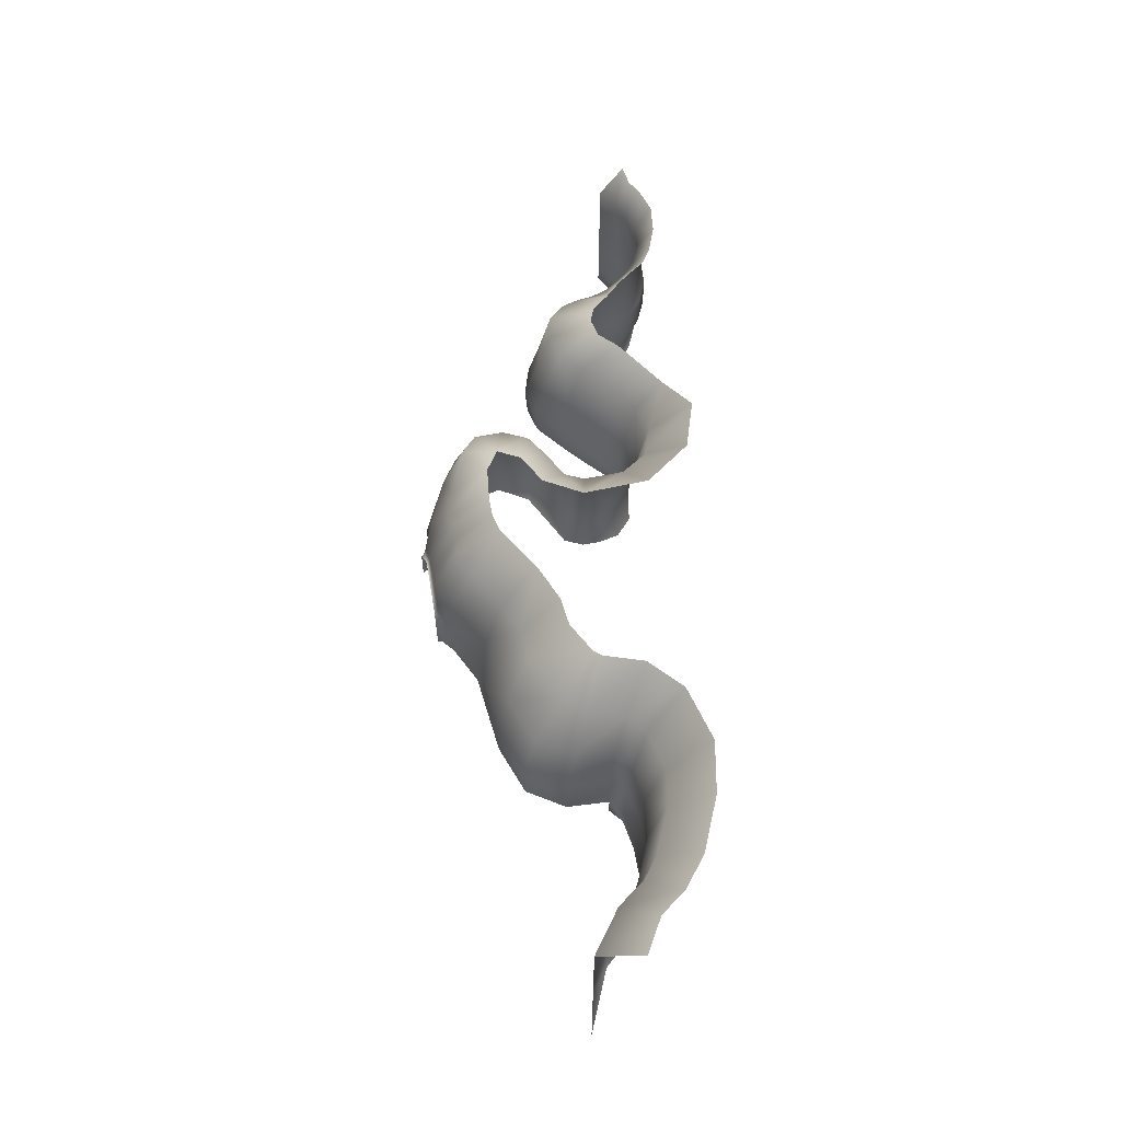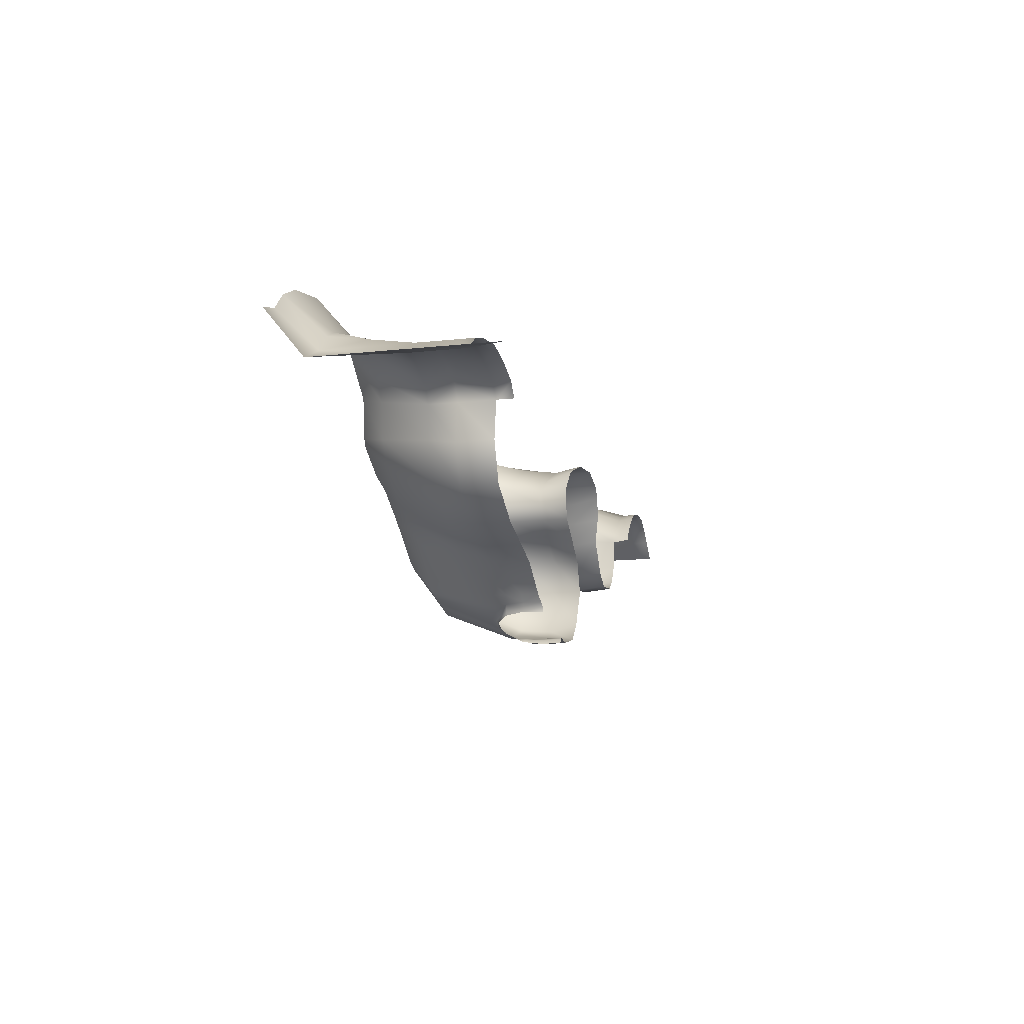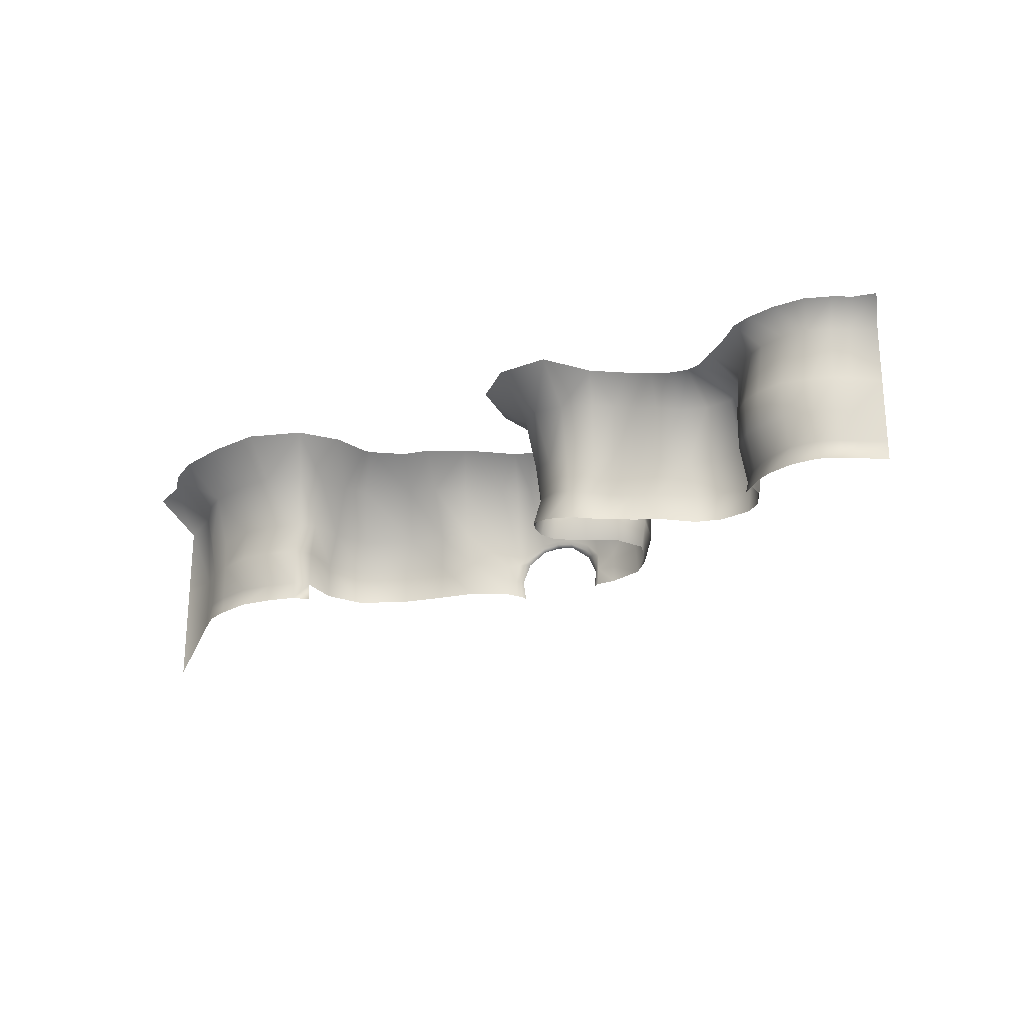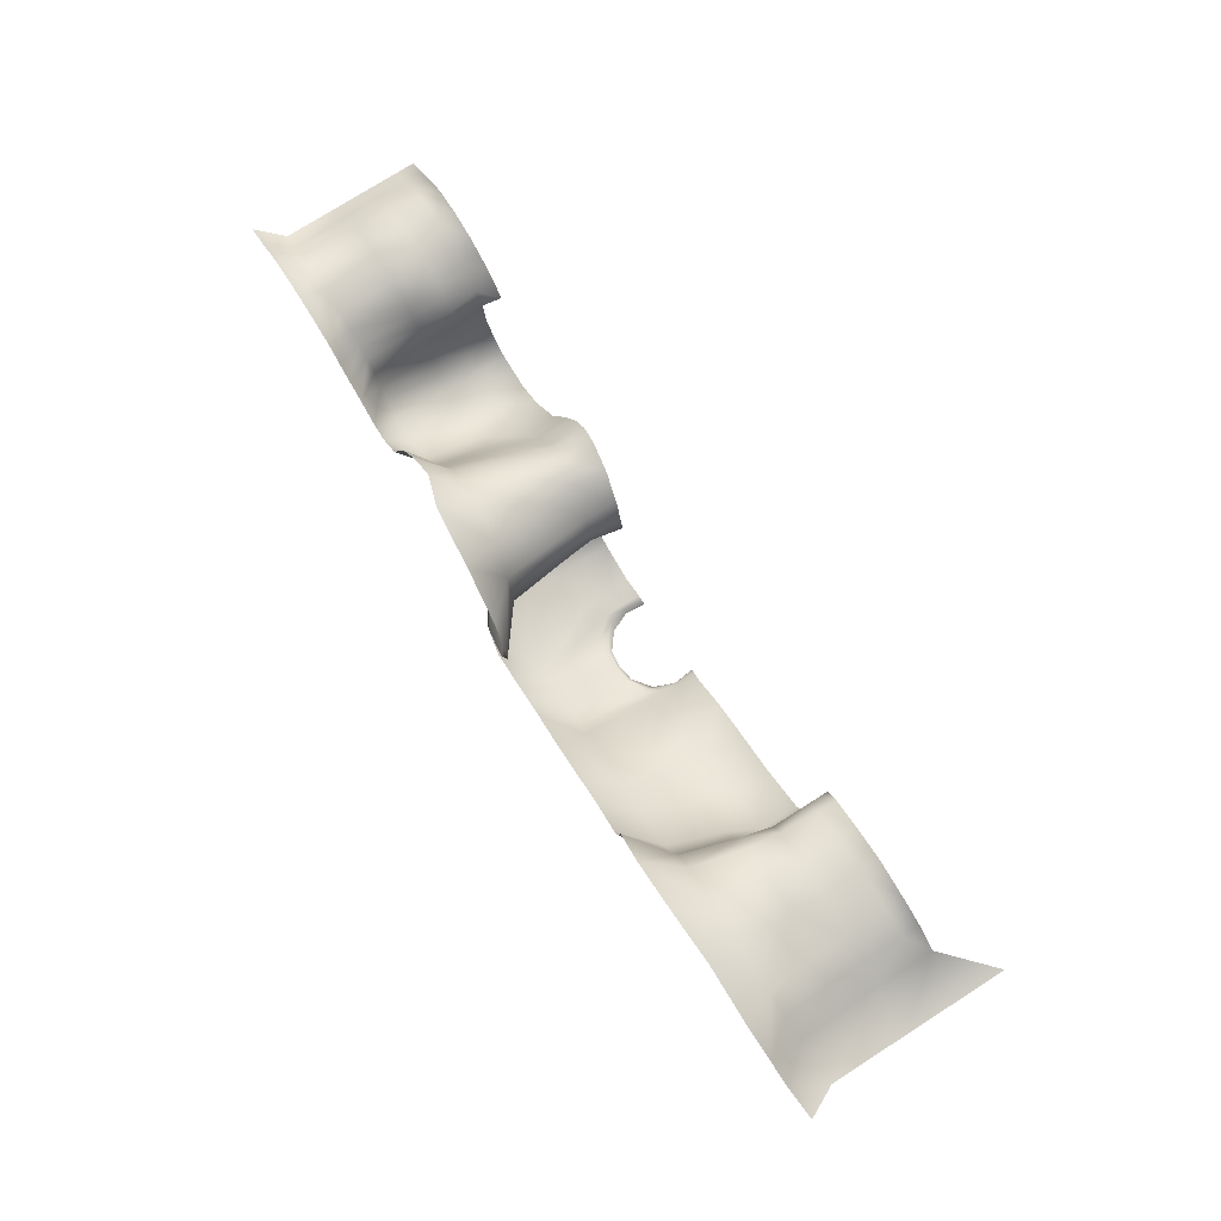
<metadata>
{"format":"obj","ext":"obj","renderer":"f3d","projection":"perspective","resolution":1024,"background":"white","views":[{"elev":54.8,"azim":-88.7,"up":"+Y"},{"elev":-12.9,"azim":-75.6,"up":"+Z"},{"elev":-23.2,"azim":35.2,"up":"+Y"},{"elev":76.7,"azim":-122.4,"up":"+Z"}]}
</metadata>
<code>
g Object155
v -8267 -1143 1.002e+04
v -8309 -1143 9951
v -8325 -1223 9960
v -8283 -1223 1.002e+04
v -8216 -1143 1.006e+04
v -8232 -1223 1.007e+04
v -8155 -1143 1.011e+04
v -8171 -1223 1.012e+04
v -8087 -1143 1.014e+04
v -8155 -1143 1.011e+04
v -8171 -1223 1.012e+04
v -8104 -1223 1.015e+04
v -7986 -1143 1.017e+04
v -7986 -1223 1.017e+04
v -7872 -1143 1.016e+04
v -7872 -1223 1.016e+04
v -7785 -1143 1.012e+04
v -7785 -1223 1.012e+04
v -7725 -1143 1.006e+04
v -7725 -1223 1.006e+04
v -7624 -1143 9989
v -7624 -1223 9989
v -9180 -987.1 9321
v -9302 -986 9273
v -9302 -1122 9257
v -9208 -1121 9347
v -9095 -987.1 9523
v -9114 -1121 9529
v -9138 -987.1 9697
v -9095 -987.1 9523
v -9114 -1121 9529
v -9167 -1121 9671
v -9267 -987.1 9792
v -9286 -1121 9762
v -9375 -987.1 9855
v -9403 -1121 9849
v -9399 -987.1 9930
v -9426 -1121 9936
v -9388 -987.1 9996
v -9399 -987.1 9930
v -9426 -1121 9936
v -9409 -1121 1.001e+04
v -9344 -998.4 1.006e+04
v -9359 -1132 1.01e+04
v -9215 -1023 1.014e+04
v -9247 -1157 1.015e+04
v -9125 -1046 1.015e+04
v -9115 -1180 1.015e+04
v -9038 -1056 1.01e+04
v -9025 -1190 1.009e+04
v -8989 -1053 1.002e+04
v -8970 -1187 1.005e+04
v -8918 -1040 9929
v -8989 -1053 1.002e+04
v -8970 -1187 1.005e+04
v -8904 -1174 9948
v -8855 -1015 9826
v -8841 -1149 9846
v -8708 -1012 9690
v -8716 -1146 9702
v -8598 -1009 9639
v -8606 -1143 9651
v -8449 -1009 9652
v -8457 -1143 9663
v -8379 -1009 9701
v -8449 -1009 9652
v -8457 -1143 9663
v -8387 -1143 9712
v -8325 -1009 9782
v -8321 -1143 9818
v -8325 -1009 9960
v -8295 -1009 1.004e+04
v -8254 -1009 1.01e+04
v -8200 -1009 1.015e+04
v -8115 -1009 1.019e+04
v -8200 -1009 1.015e+04
v -7989 -1009 1.021e+04
v -7865 -1009 1.017e+04
v -7781 -1009 1.014e+04
v -7721 -1009 1.008e+04
v -7624 -1009 9989
v -9170 -831.3 9334
v -9302 -827.1 9289
v -9118 -831.3 9521
v -9158 -831.3 9691
v -9118 -831.3 9521
v -9274 -831.3 9787
v -9391 -831.3 9852
v -9416 -831.3 9932
v -9398 -831.3 1.001e+04
v -9416 -831.3 9932
v -9362 -842.6 1.007e+04
v -9233 -867.4 1.015e+04
v -9118 -889.9 1.018e+04
v -9013 -900.3 1.011e+04
v -8945 -897 1.005e+04
v -8879 -884.4 9953
v -8945 -897 1.005e+04
v -8816 -859 9851
v -8721 -856 9735
v -8611 -852.9 9684
v -8462 -852.9 9697
v -8392 -852.9 9746
v -8462 -852.9 9697
v -8338 -852.9 9827
v -8325 -852.9 9960
v -8291 -852.9 1.005e+04
v -8250 -852.9 1.01e+04
v -8196 -852.9 1.016e+04
v -8111 -852.9 1.02e+04
v -8196 -852.9 1.016e+04
v -7989 -852.9 1.021e+04
v -7865 -852.9 1.017e+04
v -7781 -852.9 1.014e+04
v -7721 -852.9 1.008e+04
v -7624 -852.9 9989
v -9221 -587.9 9438
v -9305 -596.9 9384
v -9191 -587.9 9564
v -9221 -587.9 9678
v -9191 -587.9 9564
v -9315 -587.9 9764
v -9424 -587.9 9847
v -9447 -587.9 9935
v -9430 -587.9 1.001e+04
v -9447 -587.9 9935
v -9396 -599.1 1.011e+04
v -9271 -624 1.021e+04
v -9112 -646.4 1.023e+04
v -8978 -656.9 1.017e+04
v -8897 -653.6 1.009e+04
v -8840 -640.9 1e+04
v -8897 -653.6 1.009e+04
v -8783 -615.6 9912
v -8708 -612.5 9813
v -8598 -609.5 9763
v -8470 -609.5 9762
v -8400 -609.5 9811
v -8470 -609.5 9762
v -8359 -609.5 9876
v -8325 -609.5 9960
v -8283 -609.5 1.002e+04
v -8232 -609.5 1.007e+04
v -8171 -609.5 1.012e+04
v -8104 -609.5 1.015e+04
v -8171 -609.5 1.012e+04
v -7986 -609.5 1.017e+04
v -7872 -609.5 1.016e+04
v -7785 -609.5 1.012e+04
v -7725 -609.5 1.006e+04
v -7624 -609.5 9989
v -1.083e+04 -1201 1.013e+04
v -1.078e+04 -1201 1.007e+04
v -1.078e+04 -1122 1.007e+04
v -1.083e+04 -1120 1.013e+04
v -1.096e+04 -1201 1.018e+04
v -1.096e+04 -1120 1.018e+04
v -1.111e+04 -1201 1.021e+04
v -1.111e+04 -1120 1.021e+04
v -1.128e+04 -1201 1.018e+04
v -1.128e+04 -1120 1.018e+04
v -1.128e+04 -1201 1.018e+04
v -1.128e+04 -1120 1.018e+04
v -1.139e+04 -1122 1.014e+04
v -1.139e+04 -1201 1.014e+04
v -1.082e+04 -950 1.014e+04
v -1.078e+04 -950.6 1.007e+04
v -1.075e+04 -808.9 1.008e+04
v -1.08e+04 -808.9 1.016e+04
v -1.095e+04 -950 1.02e+04
v -1.094e+04 -808.9 1.021e+04
v -1.11e+04 -950 1.022e+04
v -1.11e+04 -808.9 1.022e+04
v -1.128e+04 -950 1.018e+04
v -1.128e+04 -808.9 1.019e+04
v -1.128e+04 -808.9 1.019e+04
v -1.14e+04 -766.2 1.017e+04
v -1.139e+04 -950 1.014e+04
v -1.128e+04 -950 1.018e+04
v -1.075e+04 -574.4 1.021e+04
v -1.068e+04 -574.4 1.013e+04
v -1.091e+04 -574.4 1.029e+04
v -1.109e+04 -574.4 1.029e+04
v -1.13e+04 -574.4 1.025e+04
v -1.171e+04 -950 1.001e+04
v -1.171e+04 -1404 1.001e+04
v -1.15e+04 -1201 1.007e+04
v -1.15e+04 -950 1.007e+04
v -1.171e+04 -606.4 1.001e+04
v -1.151e+04 -590.4 1.01e+04
v -1.14e+04 -582.4 1.02e+04
v -1.13e+04 -574.4 1.025e+04
v -9988 -584.7 9472
v -9984 -901.6 9330
v -9931 -584.7 9411
v -1.002e+04 -901.6 9363
v -1.014e+04 -596.9 9592
v -1.017e+04 -808 9529
v -9538 -584.7 9352
v -9479 -890.3 9242
v -9667 -584.7 9343
v -9624 -890.3 9224
v -9566 -890.3 9230
v -9479 -890.3 9242
v -9538 -584.7 9352
v -9727 -585.9 9368
v -9703 -858 9250
v -1.018e+04 -948 9492
v -1.002e+04 -967.3 9363
v -9469 -967.3 9216
v -9469 -1044 9216
v -9794 -586 9380
v -9780 -848.2 9265
v -9555 -1042 9228
v -9560 -1125 9229
v -9469 -1121 9216
v -9469 -1044 9216
v -9557 -960 9228
v -9469 -967.3 9216
v -9980 -1042 9289
v -9984 -1043 9313
v -9975 -1131 9312
v -9968 -1134 9287
v -9946 -901.6 9298
v -9984 -901.6 9330
v -9979 -958.9 9326
v -9956 -954.8 9307
v -9939 -926.1 9293
v -9942 -950.6 9281
v -9860 -586.1 9393
v -9931 -584.7 9411
v -9856 -858.2 9280
v -9857 -875.2 9276
v -9781 -865.1 9261
v -9979 -958.9 9326
v -9998 -1043 9330
v -1.002e+04 -1044 9363
v -1.002e+04 -1121 9363
v -9992 -1127 9329
v -9706 -874.9 9247
v -9627 -921.5 9219
v -9594 -956.3 9222
v -9573 -1041 9218
v -9581 -1126 9220
v -1.018e+04 -1120 9478
v -9706 -891.8 9234
v -9628 -952.7 9204
v -9590 -1040 9197
v -9599 -1128 9199
v -9984 -1043 9313
v -9975 -1131 9312
v -9956 -954.8 9307
v -9859 -892.1 9264
v -9783 -882 9249
v -9469 -1121 9216
v -1.034e+04 -950.6 9528
v -1.034e+04 -1122 9528
v -1.053e+04 -950.6 9589
v -1.053e+04 -1122 9589
v -1.03e+04 -808.9 9580
v -1.046e+04 -808.9 9629
v -1.028e+04 -574.4 9679
v -1.041e+04 -574.4 9720
v -1.073e+04 -950.6 9710
v -1.073e+04 -1122 9710
v -1.053e+04 -1122 9589
v -1.053e+04 -950.6 9589
v -1.081e+04 -950.6 9888
v -1.081e+04 -1122 9888
v -1.078e+04 -950.6 1.007e+04
v -1.078e+04 -1122 1.007e+04
v -1.067e+04 -808.9 9751
v -1.046e+04 -808.9 9629
v -1.073e+04 -808.9 9923
v -1.075e+04 -808.9 1.008e+04
v -1.06e+04 -574.4 9861
v -1.041e+04 -574.4 9720
v -1.066e+04 -574.4 9963
v -1.068e+04 -574.4 1.013e+04
v -1.161e+04 -438.4 1.026e+04
v -1.177e+04 -454.4 1.021e+04
v -1.151e+04 -430.4 1.035e+04
v -9833 -448.2 9577
v -9988 -584.7 9472
v -9516 -447.9 9513
v -9393 -472.3 9548
v -9678 -449.3 9528
v -9762 -449.4 9546
v -9574 -439.1 9755
v -9435 -459.8 9655
v -9640 -438.5 9937
v -9345 -465.5 1.039e+04
v -9557 -449.3 1.022e+04
v -9084 -488.1 1.042e+04
v -8915 -541.6 1.028e+04
v -8791 -538.6 1.017e+04
v -8711 -526.1 1.008e+04
v -8791 -538.6 1.017e+04
v -8670 -500.7 9990
v -8589 -494 9953
v -8344 -493.9 1.008e+04
v -8428 -494 1.003e+04
v -8277 -493.9 1.014e+04
v -8208 -493.8 1.02e+04
v -8119 -493.8 1.023e+04
v -8208 -493.8 1.02e+04
v -7989 -493.9 1.025e+04
v -7846 -494 1.024e+04
v -7738 -494.3 1.018e+04
v -7667 -494.3 1.013e+04
v -7570 -494.1 1.01e+04
v -1.05e+04 -426.1 1.02e+04
v -1.063e+04 -411.1 1.036e+04
v -1.048e+04 -426.2 1.002e+04
v -1.05e+04 -426.1 1.02e+04
v -1.087e+04 -410.8 1.047e+04
v -1.11e+04 -422.5 1.048e+04
v -1.136e+04 -422.4 1.042e+04
v -1.136e+04 -422.4 1.042e+04
v -1.003e+04 -437.1 9743
v -1.02e+04 -434 9849
v -1.032e+04 -434 9888
v -1.032e+04 -434 9888
v -1.046e+04 -425.8 9987
v -8517 -493.9 9965
v -8517 -493.9 9965
v -9640 -438.5 9937
v -1.003e+04 -437.1 9743
v -9305 -596.9 9384
v -9221 -587.9 9438
v -9393 -472.3 9548
v -9221 -587.9 9438
v -9191 -587.9 9564
v -9393 -472.3 9548
v -9221 -587.9 9678
v -9516 -447.9 9513
f 329 330 331
f 148 308 307
f 308 148 309
f 149 309 148
f 309 149 310
f 150 310 149
f 310 150 311
f 151 311 150
f 146 111 145
f 110 145 111
f 145 110 147
f 112 147 110
f 147 112 148
f 113 148 112
f 148 113 149
f 114 149 113
f 149 114 150
f 115 150 114
f 150 115 151
f 116 151 115
f 148 307 147
f 305 147 307
f 147 305 145
f 306 145 305
f 145 306 146
f 111 76 110
f 75 110 76
f 110 75 112
f 77 112 75
f 112 77 113
f 78 113 77
f 113 78 114
f 79 114 78
f 114 79 115
f 80 115 79
f 115 80 116
f 81 116 80
f 76 10 75
f 9 75 10
f 75 9 77
f 13 77 9
f 77 13 78
f 15 78 13
f 78 15 79
f 17 79 15
f 79 17 80
f 19 80 17
f 80 19 81
f 21 81 19
f 10 11 9
f 12 9 11
f 9 12 13
f 14 13 12
f 13 14 15
f 16 15 14
f 15 16 17
f 18 17 16
f 17 18 19
f 20 19 18
f 19 20 21
f 22 21 20
f 254 246 240
f 241 240 246
f 240 241 202
f 242 202 241
f 202 242 218
f 243 218 242
f 218 243 214
f 215 214 243
f 214 215 216
f 203 202 218
f 247 241 246
f 241 247 242
f 248 242 247
f 242 248 243
f 244 243 248
f 243 244 215
f 248 249 244
f 253 254 234
f 240 234 254
f 216 217 214
f 219 214 217
f 214 219 218
f 204 218 219
f 218 204 203
f 201 203 204
f 203 201 202
f 207 202 201
f 202 207 240
f 213 240 207
f 240 213 234
f 232 234 213
f 234 232 233
f 224 233 232
f 233 224 228
f 226 228 224
f 228 226 227
f 201 204 205
f 224 225 226
f 234 233 253
f 228 253 233
f 253 228 229
f 227 229 228
f 229 227 220
f 221 220 227
f 220 221 222
f 222 223 220
f 206 207 201
f 207 206 213
f 212 213 206
f 213 212 232
f 230 232 212
f 232 230 224
f 231 224 230
f 224 231 225
f 205 336 201
f 287 201 336
f 201 287 206
f 288 206 287
f 206 288 212
f 230 212 288
f 288 283 230
f 328 284 283
f 231 283 284
f 283 231 230
f 303 144 304
f 144 303 143
f 301 143 303
f 143 301 142
f 302 142 301
f 142 302 141
f 140 141 302
f 141 140 105
f 103 105 140
f 105 103 65
f 66 65 103
f 65 66 67
f 140 138 103
f 138 140 325
f 302 325 140
f 325 139 138
f 104 138 139
f 138 104 103
f 66 103 104
f 106 141 105
f 141 106 142
f 107 142 106
f 142 107 143
f 108 143 107
f 143 108 144
f 109 144 108
f 69 105 65
f 105 69 106
f 71 106 69
f 106 71 107
f 72 107 71
f 107 72 108
f 73 108 72
f 108 73 109
f 74 109 73
f 68 65 67
f 65 68 69
f 70 69 68
f 69 70 71
f 2 71 70
f 71 2 72
f 1 72 2
f 72 1 73
f 5 73 1
f 73 5 74
f 7 74 5
f 2 3 1
f 4 1 3
f 1 4 5
f 6 5 4
f 5 6 7
f 8 7 6
f 63 62 64
f 62 63 61
f 102 61 63
f 61 102 101
f 137 101 102
f 101 137 136
f 300 136 137
f 136 300 135
f 299 135 300
f 135 299 134
f 297 134 299
f 134 297 132
f 298 132 297
f 132 298 133
f 137 326 300
f 133 98 132
f 97 132 98
f 132 97 134
f 99 134 97
f 134 99 135
f 100 135 99
f 135 100 136
f 101 136 100
f 98 54 97
f 53 97 54
f 97 53 99
f 57 99 53
f 99 57 100
f 59 100 57
f 100 59 101
f 61 101 59
f 54 55 53
f 56 53 55
f 53 56 57
f 58 57 56
f 57 58 59
f 60 59 58
f 59 60 61
f 62 61 60
f 184 175 173
f 174 173 175
f 173 174 172
f 159 172 174
f 172 159 157
f 158 157 159
f 157 158 156
f 159 160 158
f 160 159 161
f 174 161 159
f 155 156 152
f 156 155 157
f 170 157 155
f 157 170 172
f 171 172 170
f 172 171 173
f 183 173 171
f 173 183 184
f 317 184 183
f 184 317 318
f 154 152 153
f 152 154 155
f 166 155 154
f 155 166 170
f 169 170 166
f 170 169 171
f 182 171 169
f 171 182 183
f 316 183 182
f 183 316 317
f 154 167 166
f 168 166 167
f 166 168 169
f 180 169 168
f 169 180 182
f 313 182 180
f 182 313 316
f 181 180 168
f 180 181 313
f 312 313 181
f 208 245 238
f 245 208 256
f 260 256 208
f 256 260 261
f 263 261 260
f 208 238 237
f 261 258 256
f 257 256 258
f 256 257 245
f 258 259 257
f 236 238 239
f 238 236 237
f 209 237 236
f 237 209 208
f 198 208 209
f 208 198 260
f 262 260 198
f 260 262 263
f 321 263 262
f 263 321 322
f 262 320 321
f 320 262 197
f 198 197 262
f 197 198 196
f 209 196 198
f 196 209 235
f 236 235 209
f 235 236 250
f 239 250 236
f 250 239 251
f 196 193 197
f 320 197 193
f 250 252 235
f 194 196 235
f 196 194 193
f 195 193 194
f 47 46 48
f 46 47 45
f 94 45 47
f 45 94 93
f 129 93 94
f 93 129 128
f 294 128 129
f 128 294 292
f 127 292 293
f 292 127 128
f 92 128 127
f 128 92 93
f 43 93 92
f 93 43 45
f 44 45 43
f 45 44 46
f 127 293 327
f 125 327 126
f 327 125 127
f 90 127 125
f 127 90 92
f 39 92 90
f 92 39 43
f 42 43 39
f 43 42 44
f 91 125 126
f 125 91 90
f 40 90 91
f 90 40 39
f 41 39 40
f 39 41 42
f 129 295 294
f 295 129 130
f 94 130 129
f 130 94 95
f 47 95 94
f 95 47 49
f 48 49 47
f 49 48 50
f 131 130 95
f 130 131 295
f 296 295 131
f 131 95 96
f 49 96 95
f 96 49 51
f 50 51 49
f 51 50 52
f 164 187 165
f 187 164 188
f 178 188 164
f 188 178 190
f 177 190 178
f 190 177 191
f 192 191 177
f 191 192 282
f 319 282 192
f 190 191 282
f 177 176 192
f 176 177 178
f 178 179 176
f 179 178 163
f 164 163 178
f 163 164 162
f 165 162 164
f 186 187 185
f 188 185 187
f 185 188 189
f 190 189 188
f 189 190 280
f 282 280 190
f 280 281 189
f 83 117 118
f 117 83 82
f 24 82 83
f 82 24 23
f 25 23 24
f 23 25 26
f 82 119 117
f 119 82 84
f 23 84 82
f 84 23 27
f 26 27 23
f 27 26 28
f 255 25 211
f 24 211 25
f 211 24 210
f 83 210 24
f 286 285 118
f 199 118 285
f 118 199 83
f 200 83 199
f 83 200 210
f 86 120 121
f 120 86 85
f 30 85 86
f 85 30 29
f 31 29 30
f 29 31 32
f 85 122 120
f 122 85 87
f 29 87 85
f 87 29 33
f 32 33 29
f 33 32 34
f 122 289 290
f 289 122 123
f 87 123 122
f 123 87 88
f 33 88 87
f 88 33 35
f 34 35 33
f 35 34 36
f 123 291 289
f 291 123 124
f 88 124 123
f 124 88 89
f 35 89 88
f 89 35 37
f 36 37 35
f 37 36 38
f 332 333 334
f 335 334 333
f 334 335 290
f 122 290 335
f 269 270 271
f 270 269 268
f 265 268 269
f 268 265 264
f 266 264 265
f 264 266 267
f 268 275 270
f 275 268 274
f 264 274 268
f 274 264 272
f 267 272 264
f 272 267 273
f 274 279 275
f 279 274 278
f 272 278 274
f 278 272 276
f 273 276 272
f 276 273 277
f 324 277 323
f 277 324 276
f 314 276 324
f 276 314 278
f 315 278 314
f 278 315 279

</code>
